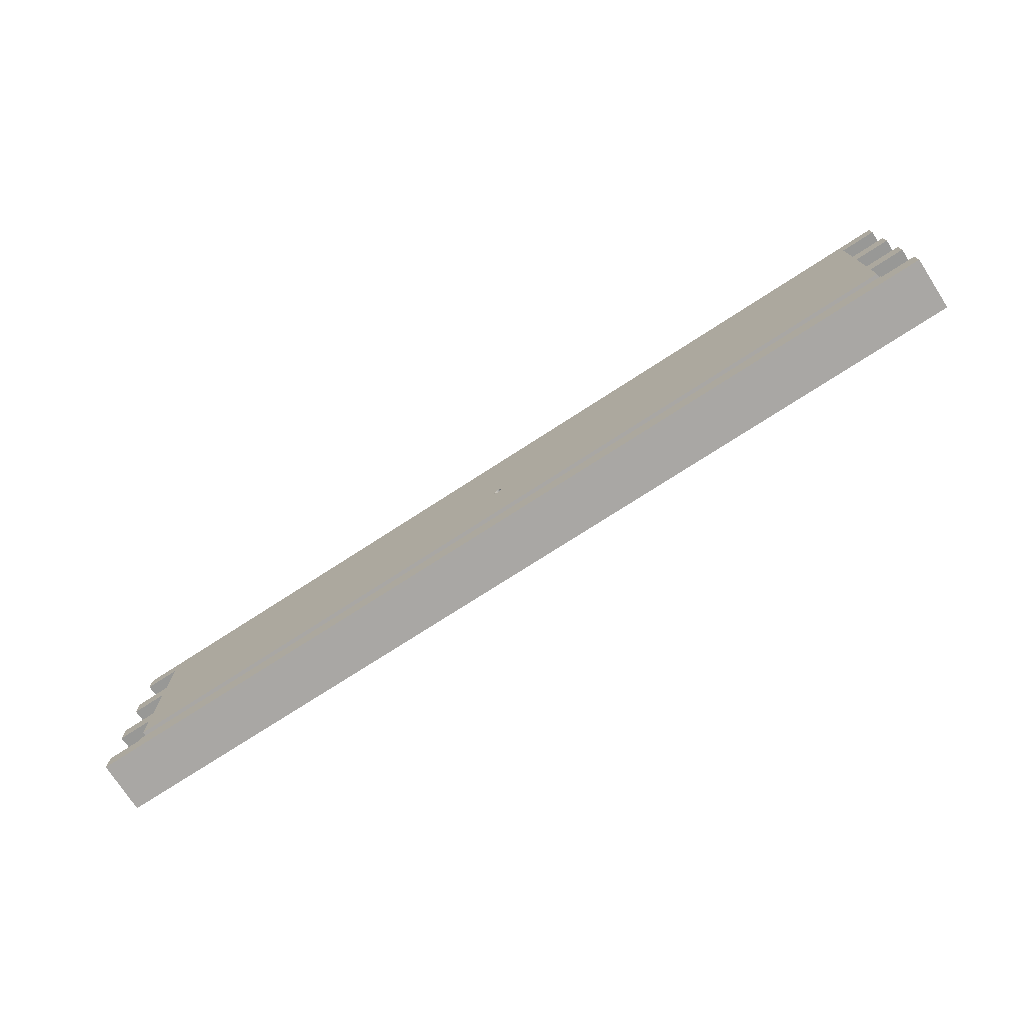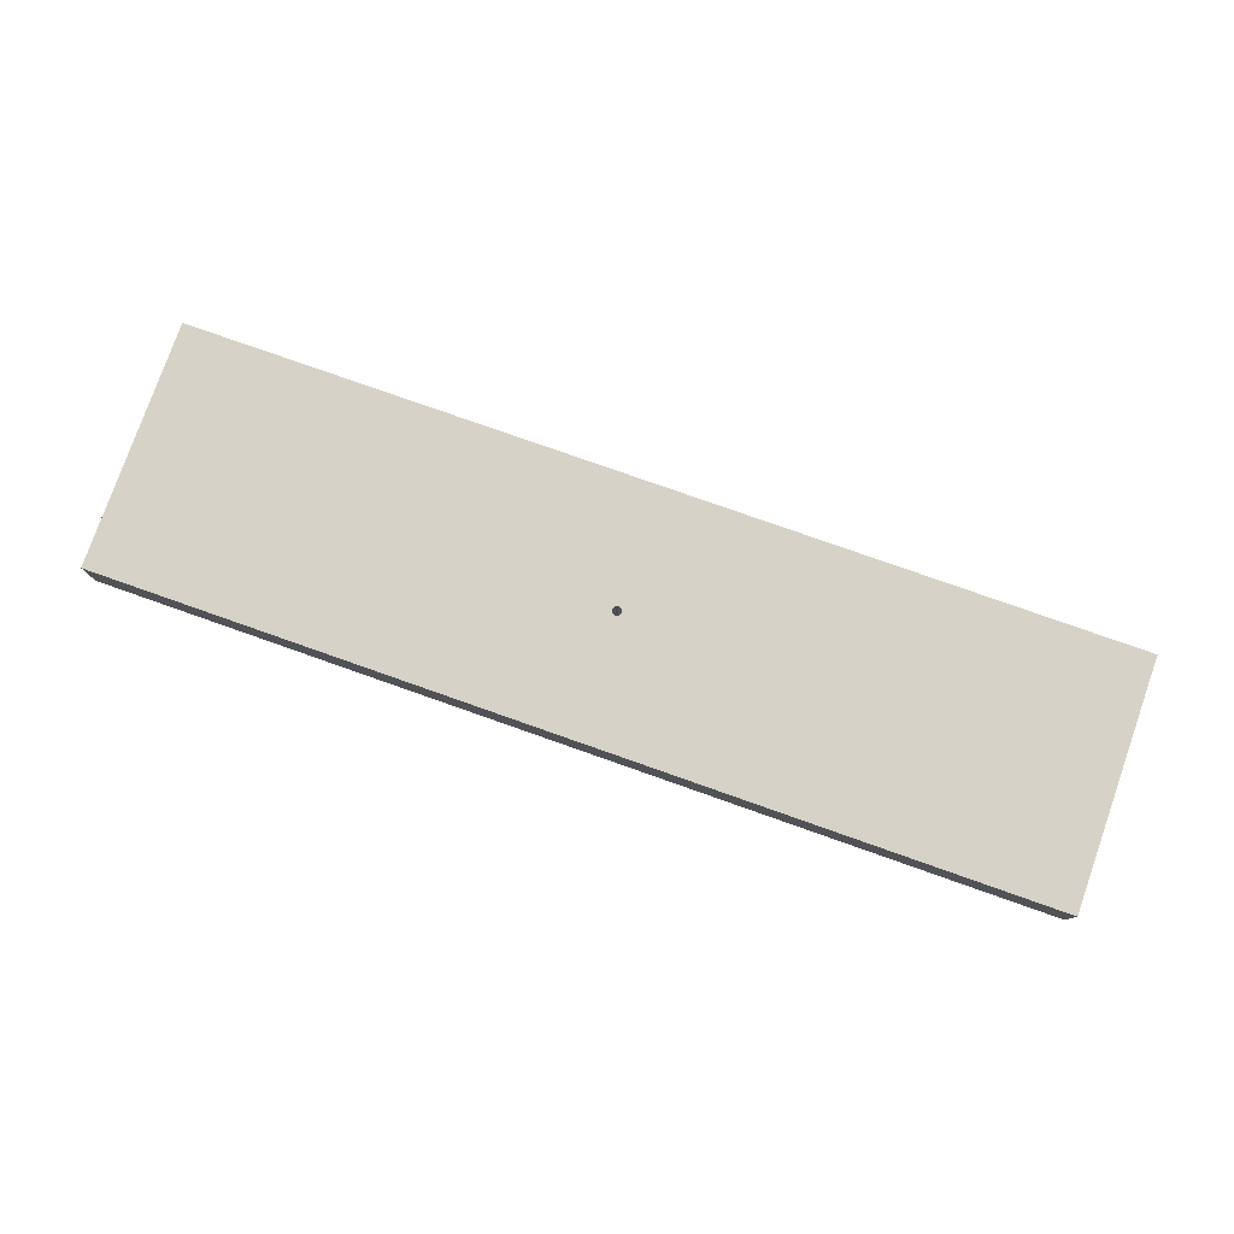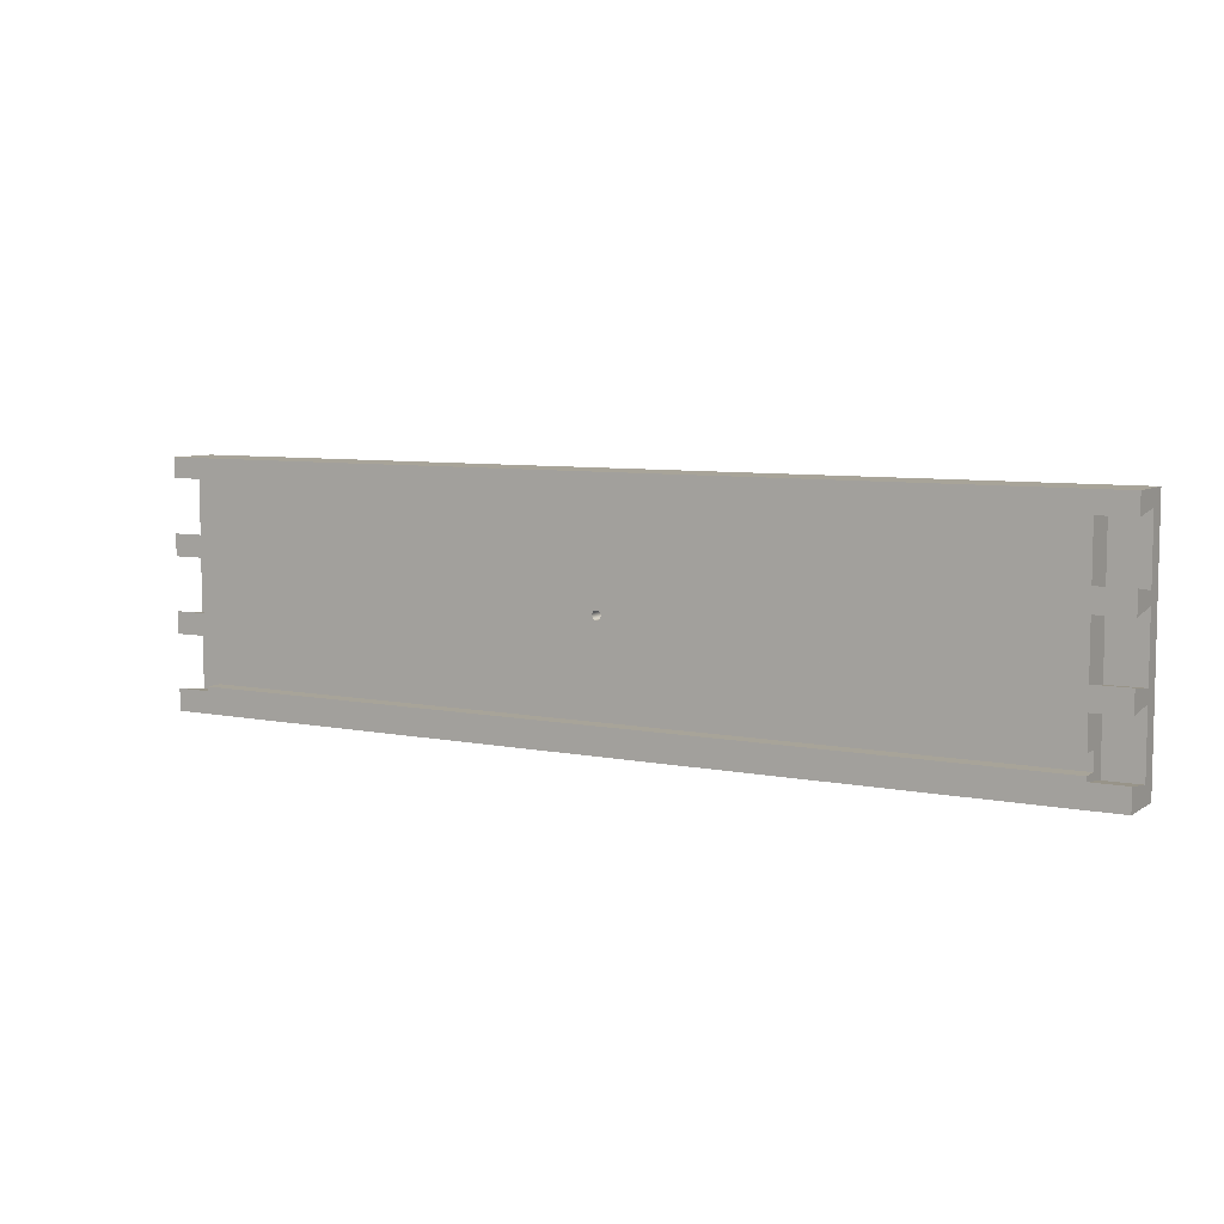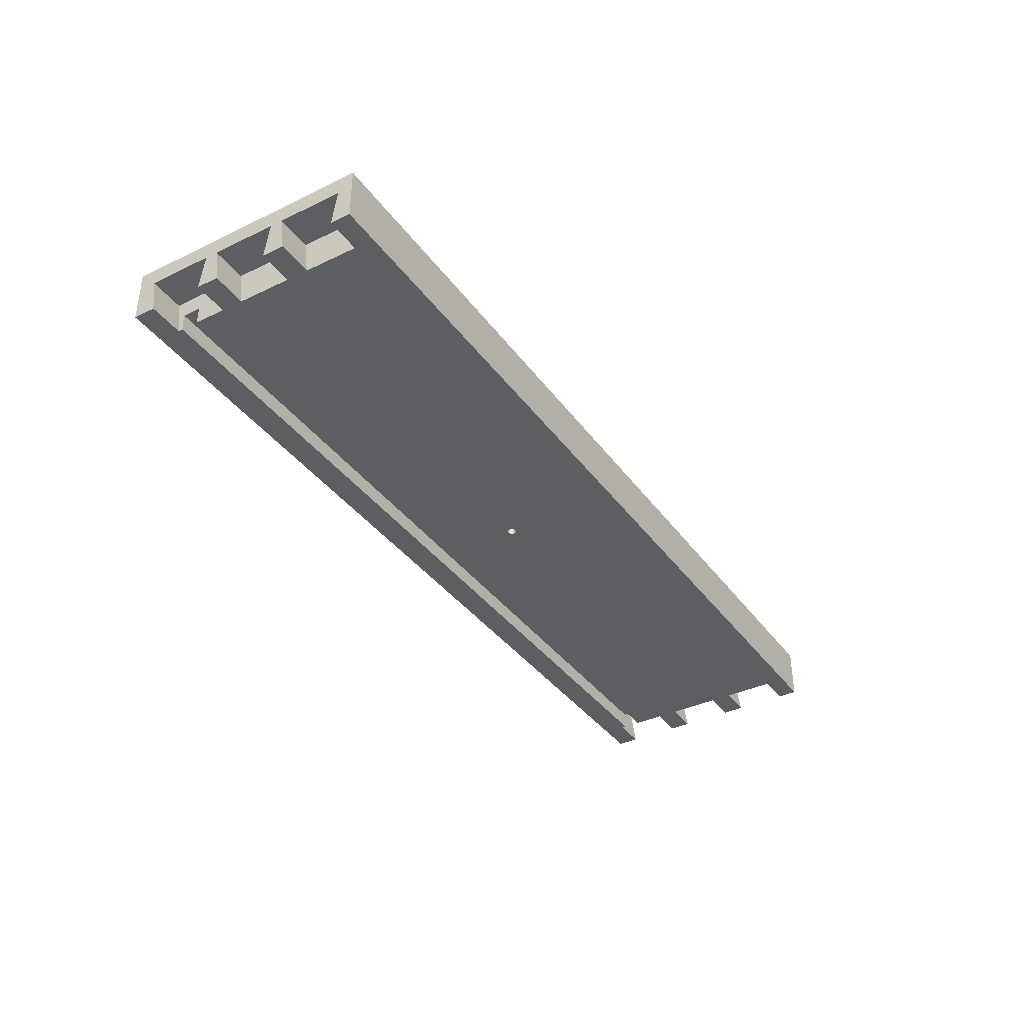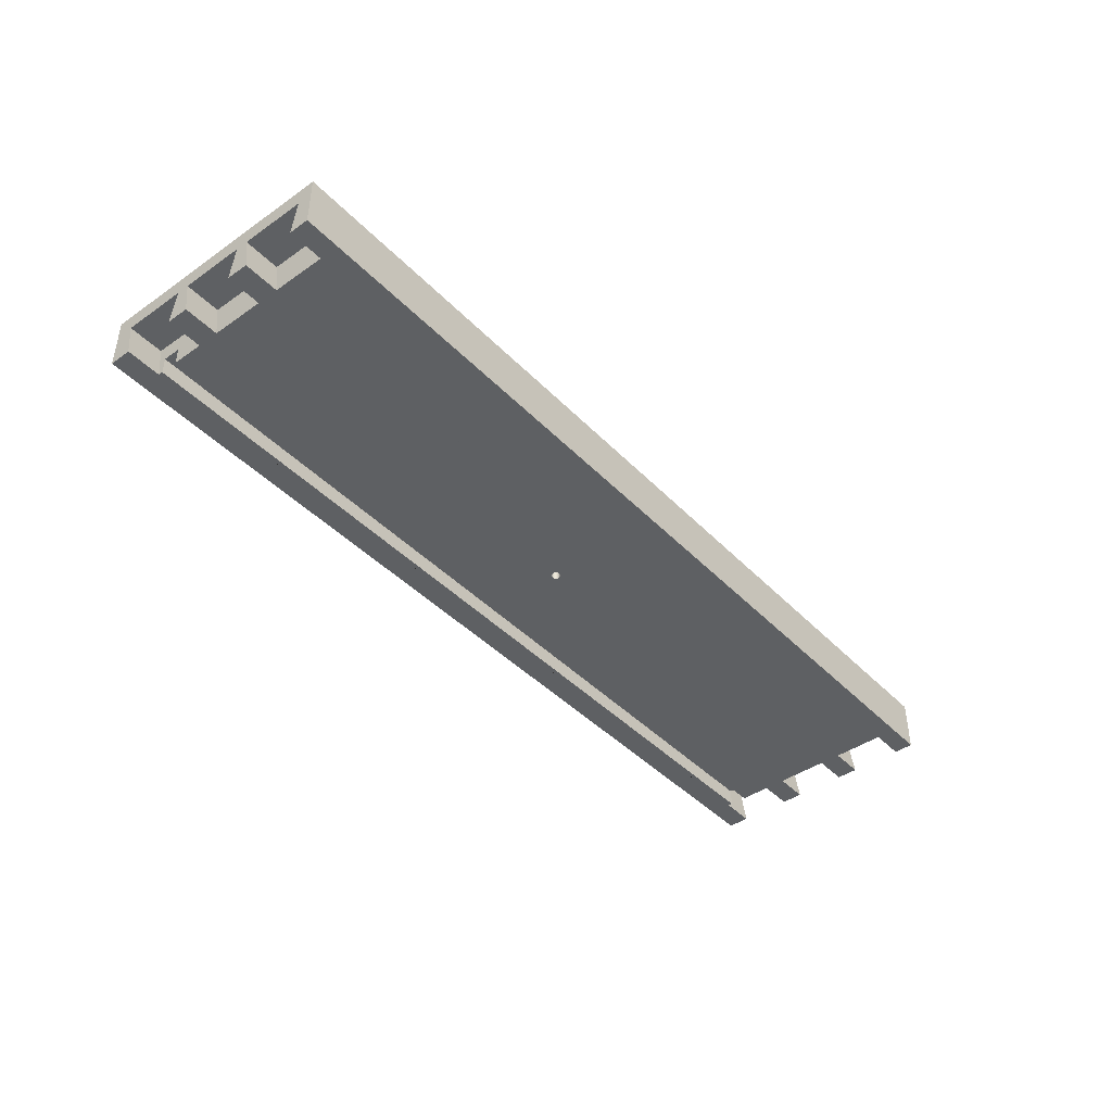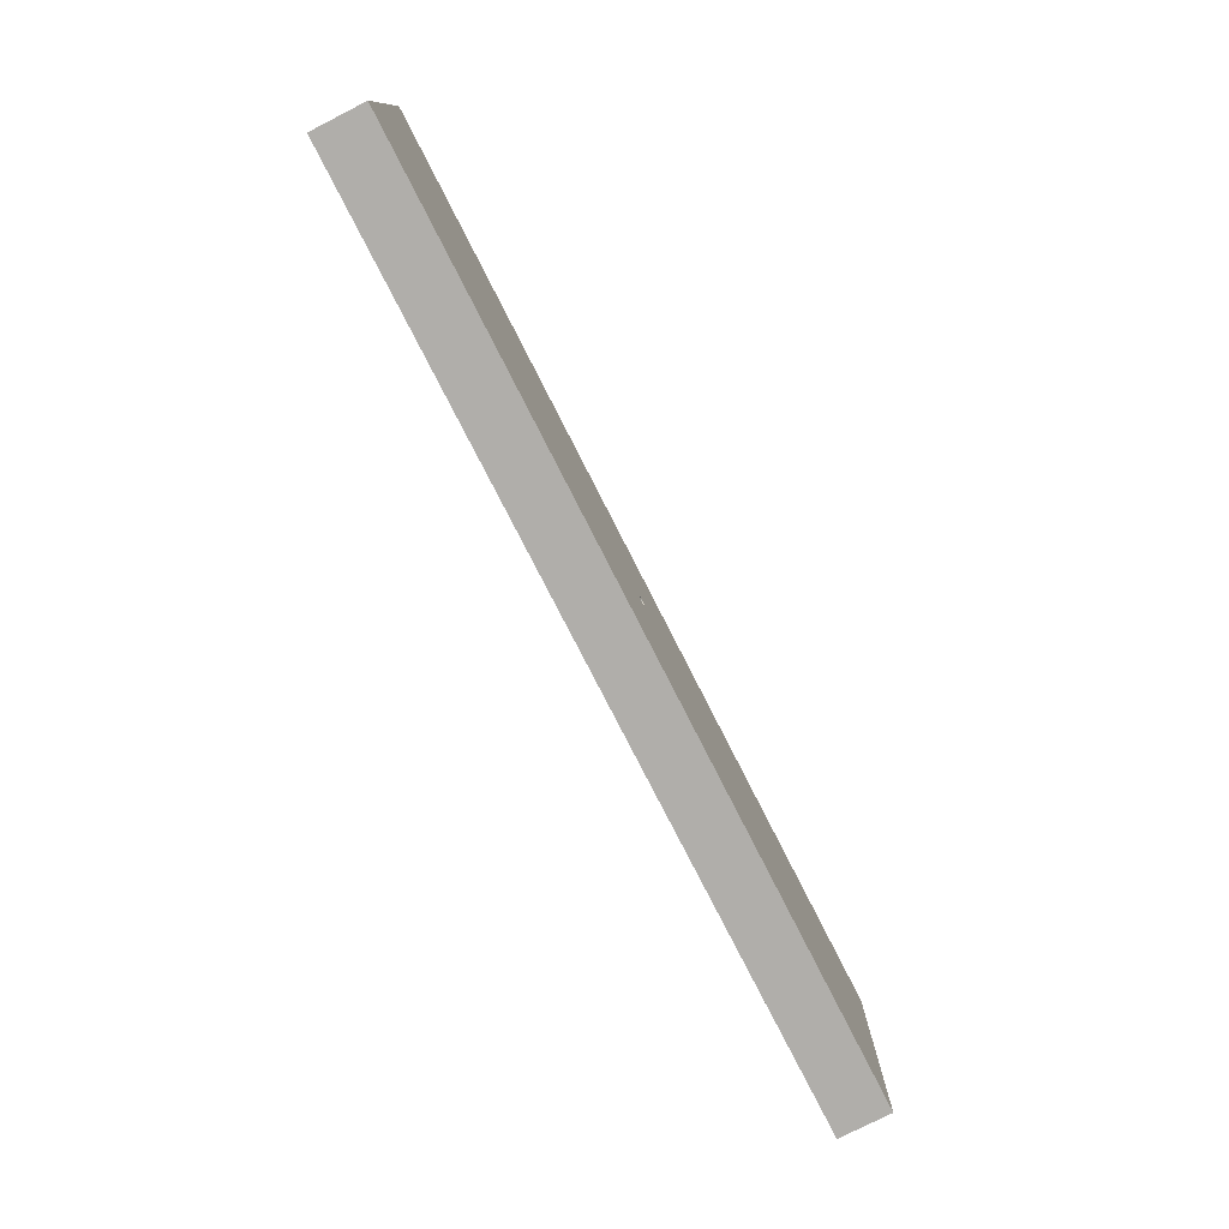
<metadata>
{"format":"obj","ext":"obj","renderer":"f3d","projection":"perspective","resolution":1024,"background":"white","views":[{"elev":-74.8,"azim":-147.1,"up":"+Y"},{"elev":78.6,"azim":19.4,"up":"+Z"},{"elev":7.1,"azim":-150.0,"up":"+Y"},{"elev":-37.3,"azim":121.7,"up":"+Z"},{"elev":-42.6,"azim":129.8,"up":"+Z"},{"elev":-77.8,"azim":-63.0,"up":"+Y"}]}
</metadata>
<code>
o Group4/mesh3/mesh3-geometry#mesh3-geometry
v 0.2688 -0.002348 0.43
v 0.01026 0.0633 0.43
v -0.2496 -0.002348 0.43
v 0.2688 0.1337 0.43
v 0.009625 0.06322 0.43
v 0.2688 -0.002348 0.4006
v 0.2688 0.1254 0.4202
v 0.01085 0.06355 0.43
v 0.009625 0.06322 0.4006
v 0.008991 0.0633 0.43
v -0.2496 -0.002348 0.4006
v 0.2688 0.007152 0.4202
v 0.2688 0.1337 0.4006
v 0.01136 0.06394 0.43
v 0.01026 0.0633 0.4006
v 0.008991 0.0633 0.4006
v -0.2496 0.1337 0.43
v -0.2496 0.007152 0.4202
v -0.2496 0.009908 0.4006
v 0.2688 0.009908 0.4006
v -0.2496 0.1337 0.4006
v 0.2688 0.1227 0.4006
v 0.2688 0.0904 0.4202
v 0.01175 0.06445 0.43
v 0.01085 0.06355 0.4006
v 0.2492 0.08103 0.4006
v -0.23 0.08103 0.4006
v 0.0084 0.06355 0.43
v -0.2496 0.1254 0.4202
v 0.0084 0.06355 0.4006
v 0.2492 0.009908 0.4006
v 0.2492 0.1254 0.4202
v 0.2688 0.08379 0.4202
v 0.01199 0.06504 0.43
v 0.01175 0.06445 0.4006
v 0.01136 0.06394 0.4006
v 0.2492 0.05153 0.4006
v -0.23 0.05153 0.4006
v 0.007892 0.06394 0.43
v -0.2496 0.0904 0.4202
v -0.23 0.007152 0.4202
v -0.23 0.009908 0.4006
v 0.2492 0.007152 0.4202
v 0.009625 0.06812 0.43
v 0.2492 0.1227 0.4006
v 0.2492 0.0904 0.4202
v 0.2688 0.09316 0.4006
v 0.2688 0.04878 0.4202
v 0.01208 0.06567 0.43
v 0.01199 0.06504 0.4006
v 0.2492 0.08379 0.4202
v -0.23 0.04878 0.4202
v 0.007892 0.06394 0.4006
v 0.007503 0.06445 0.43
v -0.2496 0.1227 0.4006
v -0.23 0.0904 0.4202
v -0.2496 0.08379 0.4202
v -0.2496 0.04217 0.4202
v 0.2492 0.01236 0.4104
v 0.2492 0.04217 0.4202
v -0.23 0.01236 0.4006
v 0.008991 0.06804 0.43
v 0.01026 0.06804 0.43
v -0.23 0.1227 0.4006
v 0.2492 0.09316 0.4006
v 0.2688 0.08103 0.4006
v 0.2688 0.04217 0.4202
v 0.01199 0.06631 0.43
v 0.01208 0.06567 0.4006
v 0.2492 0.04878 0.4202
v 0.2688 0.05153 0.4006
v -0.23 0.08379 0.4202
v -0.2496 0.05153 0.4006
v 0.007503 0.06445 0.4006
v 0.007258 0.06504 0.43
v -0.23 0.1254 0.4202
v -0.2496 0.09316 0.4006
v -0.2496 0.04878 0.4202
v -0.23 0.01236 0.4104
v -0.23 0.04217 0.4202
v 0.2492 0.01236 0.4006
v 0.0084 0.06779 0.43
v 0.009625 0.06812 0.4006
v 0.01085 0.06779 0.43
v 0.01026 0.06804 0.4006
v -0.23 0.09316 0.4006
v 0.01175 0.0669 0.43
v 0.01199 0.06631 0.4006
v 0.007258 0.06504 0.4006
v 0.007174 0.06567 0.43
v -0.2496 0.08103 0.4006
v -0.23 0.02216 0.4104
v -0.23 0.03941 0.4006
v 0.2492 0.02216 0.4104
v 0.2688 0.03941 0.4006
v 0.007892 0.06741 0.43
v 0.008991 0.06804 0.4006
v 0.01136 0.06741 0.43
v 0.01085 0.06779 0.4006
v 0.01175 0.0669 0.4006
v 0.007174 0.06567 0.4006
v 0.007258 0.06631 0.43
v -0.2496 0.03941 0.4006
v 0.2492 0.03941 0.4006
v 0.007503 0.0669 0.43
v 0.0084 0.06779 0.4006
v 0.01136 0.06741 0.4006
v 0.007258 0.06631 0.4006
v -0.23 0.02216 0.4006
v 0.2492 0.02216 0.4006
v 0.007503 0.0669 0.4006
v 0.007892 0.06741 0.4006
f 1 2 3
f 2 1 4
f 3 2 1
f 4 1 2
f 3 2 5
f 5 2 3
f 3 6 1
f 1 6 3
f 4 7 1
f 1 7 4
f 2 4 8
f 8 4 2
f 2 9 5
f 5 9 2
f 10 3 5
f 5 3 10
f 6 3 11
f 11 3 6
f 1 12 6
f 6 12 1
f 7 4 13
f 13 4 7
f 12 1 7
f 7 1 12
f 8 4 14
f 14 4 8
f 8 15 2
f 2 15 8
f 9 2 15
f 15 2 9
f 16 5 9
f 9 5 16
f 3 10 17
f 17 10 3
f 5 16 10
f 10 16 5
f 3 18 11
f 11 18 3
f 19 6 11
f 11 6 19
f 6 12 20
f 20 12 6
f 21 4 13
f 13 4 21
f 7 13 22
f 22 13 7
f 12 7 23
f 23 7 12
f 14 4 24
f 24 4 14
f 14 25 8
f 8 25 14
f 15 8 25
f 25 8 15
f 26 9 15
f 15 9 26
f 9 27 16
f 16 27 9
f 17 10 28
f 28 10 17
f 17 29 3
f 3 29 17
f 30 10 16
f 16 10 30
f 18 3 29
f 29 3 18
f 11 18 19
f 19 18 11
f 6 19 20
f 20 19 6
f 31 12 20
f 20 12 31
f 4 21 17
f 17 21 4
f 22 21 13
f 13 21 22
f 32 22 7
f 7 22 32
f 23 32 7
f 7 32 23
f 12 23 33
f 33 23 12
f 24 4 34
f 34 4 24
f 35 14 24
f 24 14 35
f 25 14 36
f 36 14 25
f 26 15 25
f 25 15 26
f 9 26 37
f 37 26 9
f 9 38 27
f 27 38 9
f 16 27 30
f 30 27 16
f 10 30 28
f 28 30 10
f 17 28 39
f 39 28 17
f 29 17 21
f 21 17 29
f 18 29 40
f 40 29 18
f 41 19 18
f 18 19 41
f 20 19 42
f 42 19 20
f 12 31 43
f 43 31 12
f 20 42 31
f 31 42 20
f 17 44 4
f 4 44 17
f 45 21 22
f 22 21 45
f 22 32 45
f 45 32 22
f 32 23 46
f 46 23 32
f 47 33 23
f 23 33 47
f 12 33 48
f 48 33 12
f 34 4 49
f 49 4 34
f 50 24 34
f 34 24 50
f 14 35 36
f 36 35 14
f 24 50 35
f 35 50 24
f 26 25 36
f 36 25 26
f 51 37 26
f 26 37 51
f 38 9 37
f 37 9 38
f 52 27 38
f 38 27 52
f 30 27 53
f 53 27 30
f 53 28 30
f 30 28 53
f 28 53 39
f 39 53 28
f 17 39 54
f 54 39 17
f 29 21 55
f 55 21 29
f 29 56 40
f 40 56 29
f 18 40 57
f 57 40 18
f 19 41 42
f 42 41 19
f 58 41 18
f 18 41 58
f 59 43 31
f 31 43 59
f 60 12 43
f 43 12 60
f 61 31 42
f 42 31 61
f 17 62 44
f 44 62 17
f 63 4 44
f 44 4 63
f 64 21 45
f 45 21 64
f 32 65 45
f 45 65 32
f 23 65 46
f 46 65 23
f 65 32 46
f 46 32 65
f 33 47 66
f 66 47 33
f 65 23 47
f 47 23 65
f 48 51 33
f 33 51 48
f 12 48 67
f 67 48 12
f 49 4 68
f 68 4 49
f 69 34 49
f 49 34 69
f 34 69 50
f 50 69 34
f 26 36 35
f 35 36 26
f 26 35 50
f 50 35 26
f 37 51 70
f 70 51 37
f 66 51 26
f 26 51 66
f 71 38 37
f 37 38 71
f 27 52 72
f 72 52 27
f 73 52 38
f 38 52 73
f 53 27 74
f 74 27 53
f 53 54 39
f 39 54 53
f 17 54 75
f 75 54 17
f 21 64 55
f 55 64 21
f 64 29 55
f 55 29 64
f 56 29 76
f 76 29 56
f 56 77 40
f 40 77 56
f 77 57 40
f 40 57 77
f 18 57 78
f 78 57 18
f 41 79 42
f 42 79 41
f 41 58 80
f 80 58 41
f 18 78 58
f 58 78 18
f 43 59 60
f 60 59 43
f 59 31 81
f 81 31 59
f 12 60 67
f 67 60 12
f 31 61 81
f 81 61 31
f 42 79 61
f 61 79 42
f 17 82 62
f 62 82 17
f 62 83 44
f 44 83 62
f 84 4 63
f 63 4 84
f 44 85 63
f 63 85 44
f 65 64 45
f 45 64 65
f 66 77 47
f 47 77 66
f 51 66 33
f 33 66 51
f 47 86 65
f 65 86 47
f 51 48 70
f 70 48 51
f 71 67 48
f 48 67 71
f 68 4 87
f 87 4 68
f 88 49 68
f 68 49 88
f 49 88 69
f 69 88 49
f 26 50 69
f 69 50 26
f 48 37 70
f 70 37 48
f 26 77 66
f 66 77 26
f 71 73 38
f 38 73 71
f 37 48 71
f 71 48 37
f 52 57 72
f 72 57 52
f 57 27 72
f 72 27 57
f 52 73 78
f 78 73 52
f 74 27 89
f 89 27 74
f 54 53 74
f 74 53 54
f 74 75 54
f 54 75 74
f 17 75 90
f 90 75 17
f 29 64 76
f 76 64 29
f 64 56 76
f 76 56 64
f 77 56 86
f 86 56 77
f 57 77 91
f 91 77 57
f 57 52 78
f 78 52 57
f 79 41 92
f 92 41 79
f 58 93 80
f 80 93 58
f 93 41 80
f 80 41 93
f 73 58 78
f 78 58 73
f 94 60 59
f 59 60 94
f 61 59 81
f 81 59 61
f 60 95 67
f 67 95 60
f 59 61 79
f 79 61 59
f 17 96 82
f 82 96 17
f 82 97 62
f 62 97 82
f 83 62 97
f 97 62 83
f 85 44 83
f 83 44 85
f 98 4 84
f 84 4 98
f 63 99 84
f 84 99 63
f 99 63 85
f 85 63 99
f 64 65 86
f 86 65 64
f 47 77 86
f 86 77 47
f 67 71 95
f 95 71 67
f 87 4 98
f 98 4 87
f 100 68 87
f 87 68 100
f 68 100 88
f 88 100 68
f 26 69 88
f 88 69 26
f 27 77 26
f 26 77 27
f 95 73 71
f 71 73 95
f 27 57 91
f 91 57 27
f 89 27 101
f 101 27 89
f 75 74 89
f 89 74 75
f 89 90 75
f 75 90 89
f 17 90 102
f 102 90 17
f 56 64 86
f 86 64 56
f 77 27 91
f 91 27 77
f 41 93 92
f 92 93 41
f 92 59 79
f 79 59 92
f 93 58 103
f 103 58 93
f 58 73 103
f 103 73 58
f 60 94 104
f 104 94 60
f 59 92 94
f 94 92 59
f 95 60 104
f 104 60 95
f 17 105 96
f 96 105 17
f 96 106 82
f 82 106 96
f 97 82 106
f 106 82 97
f 97 27 83
f 83 27 97
f 26 85 83
f 83 85 26
f 84 107 98
f 98 107 84
f 107 84 99
f 99 84 107
f 26 99 85
f 85 99 26
f 107 87 98
f 98 87 107
f 87 107 100
f 100 107 87
f 26 88 100
f 100 88 26
f 26 83 27
f 27 83 26
f 104 73 95
f 95 73 104
f 101 27 108
f 108 27 101
f 90 89 101
f 101 89 90
f 101 102 90
f 90 102 101
f 17 102 105
f 105 102 17
f 92 93 109
f 109 93 92
f 73 93 103
f 103 93 73
f 104 94 110
f 110 94 104
f 92 110 94
f 94 110 92
f 111 96 105
f 105 96 111
f 106 96 112
f 112 96 106
f 106 27 97
f 97 27 106
f 26 107 99
f 99 107 26
f 26 100 107
f 107 100 26
f 93 73 104
f 104 73 93
f 108 27 111
f 111 27 108
f 102 101 108
f 108 101 102
f 108 105 102
f 102 105 108
f 93 110 109
f 109 110 93
f 110 92 109
f 109 92 110
f 110 93 104
f 104 93 110
f 96 111 112
f 112 111 96
f 105 108 111
f 111 108 105
f 112 27 106
f 106 27 112
f 111 27 112
f 112 27 111

</code>
